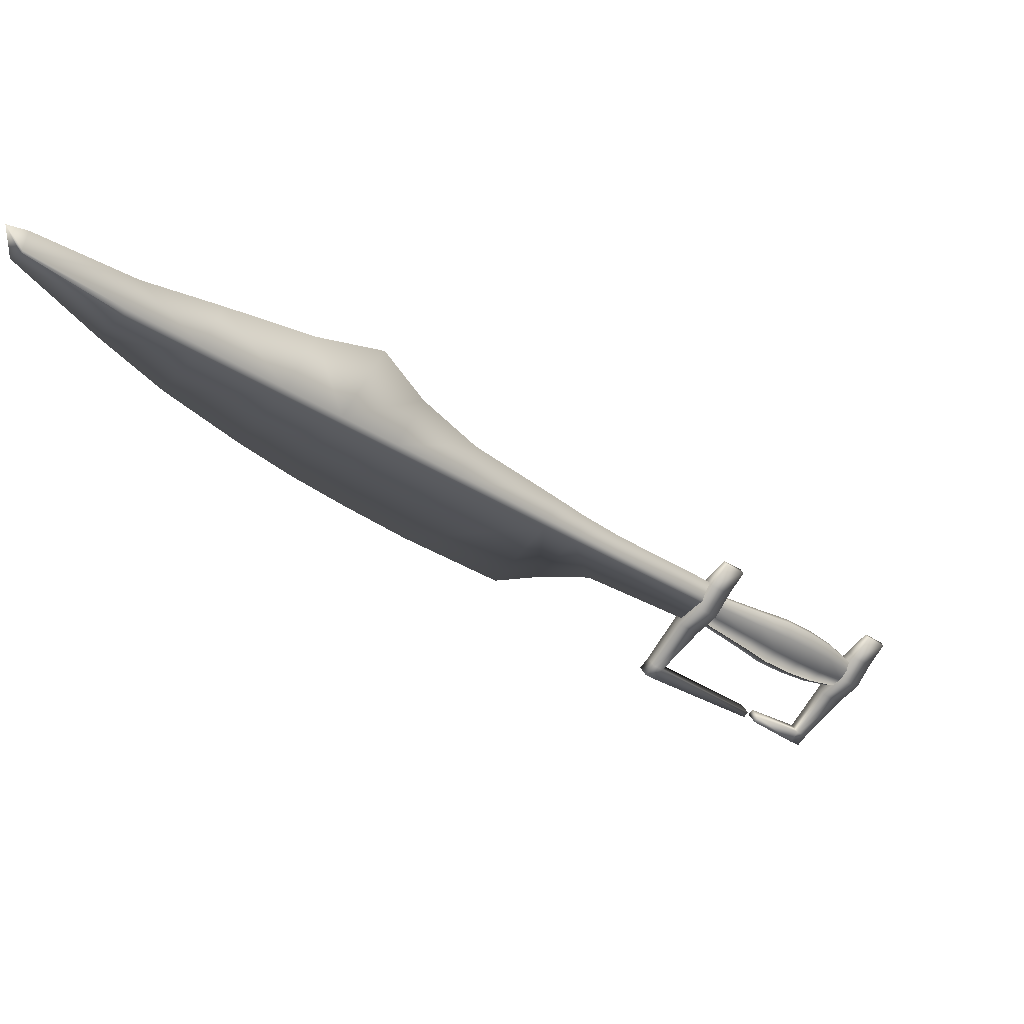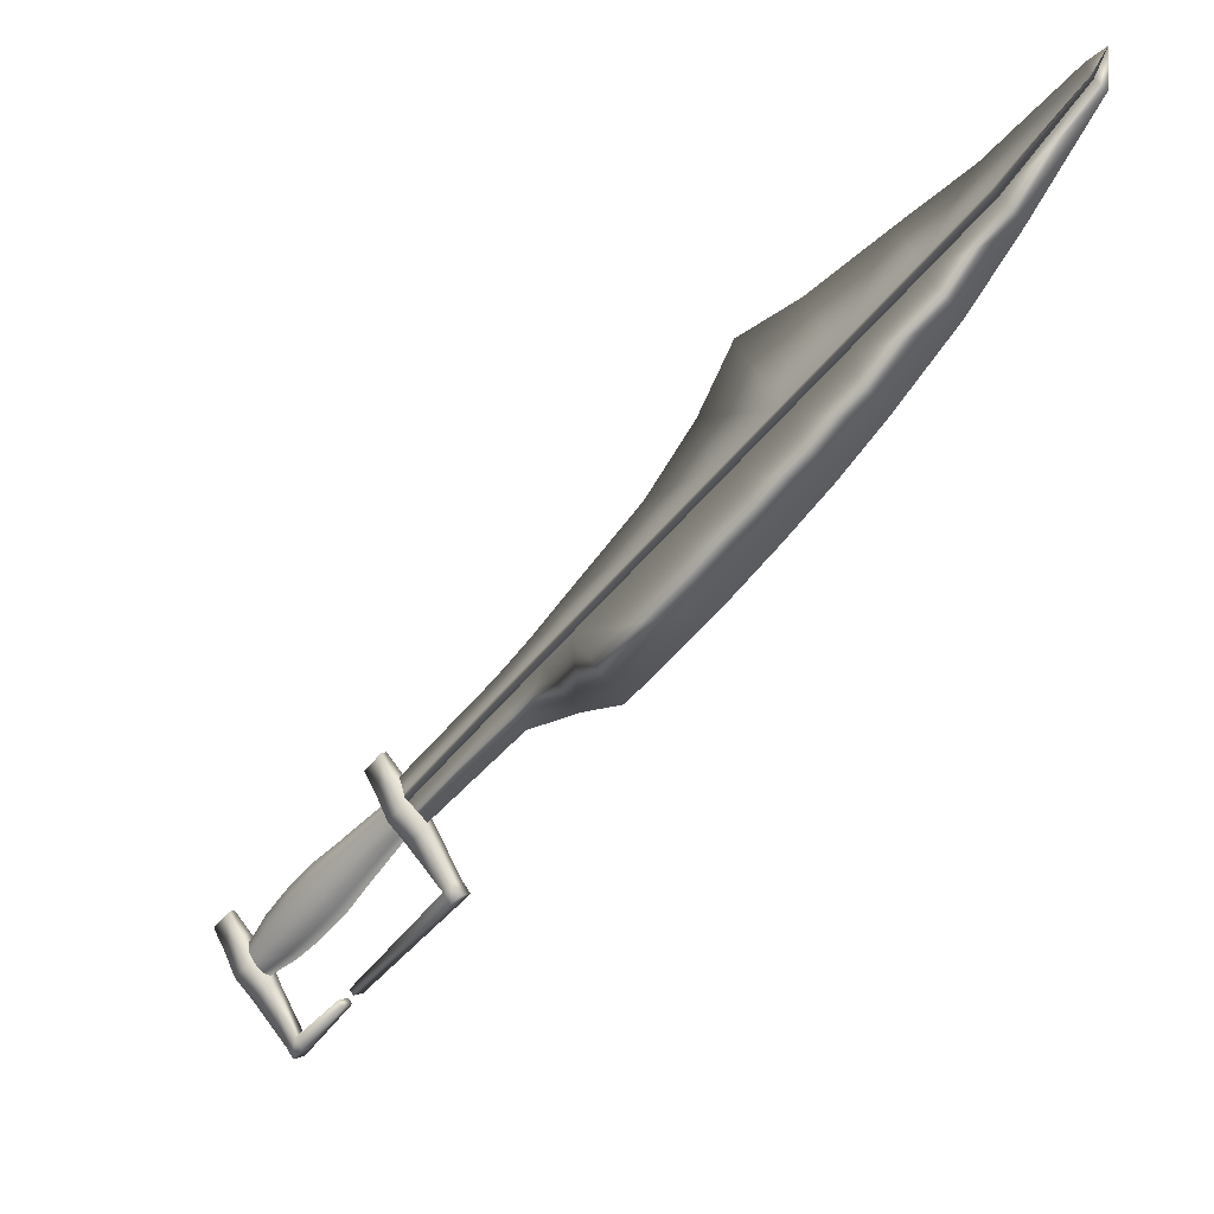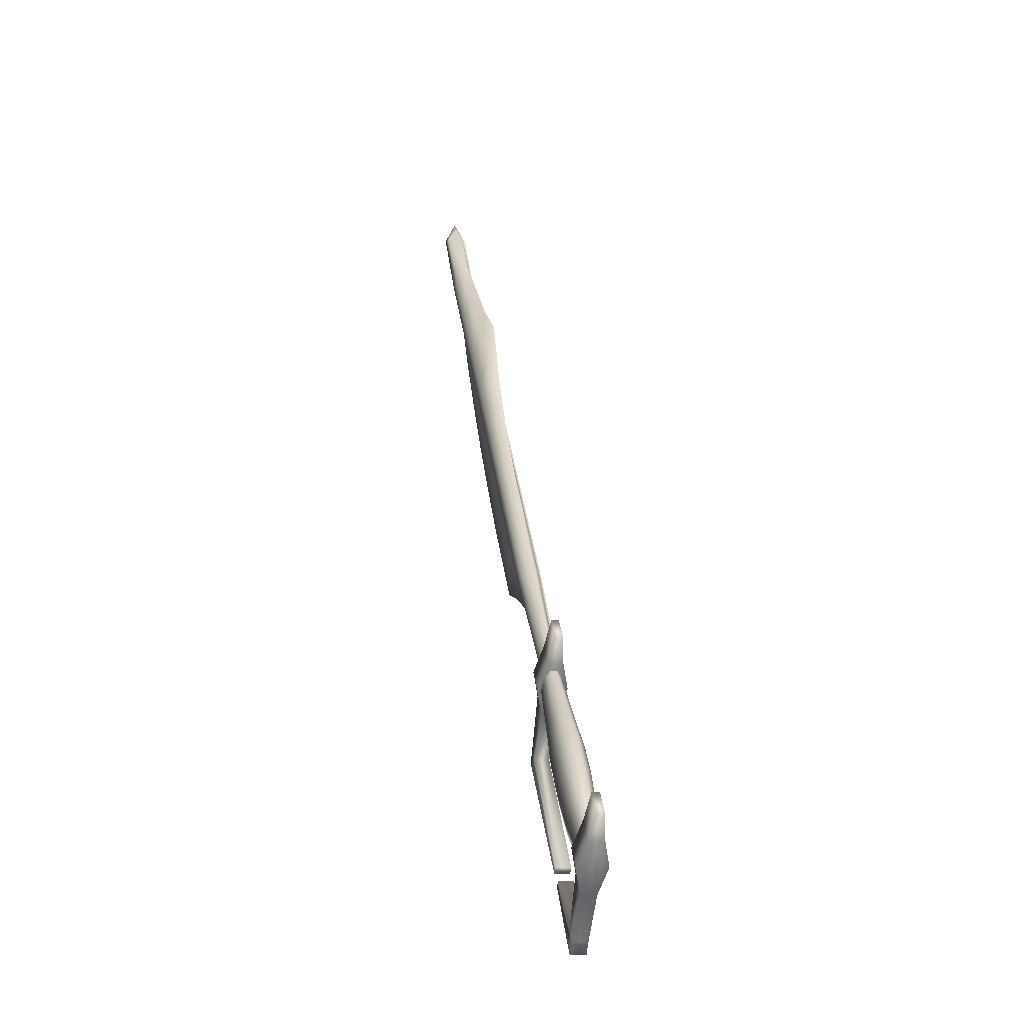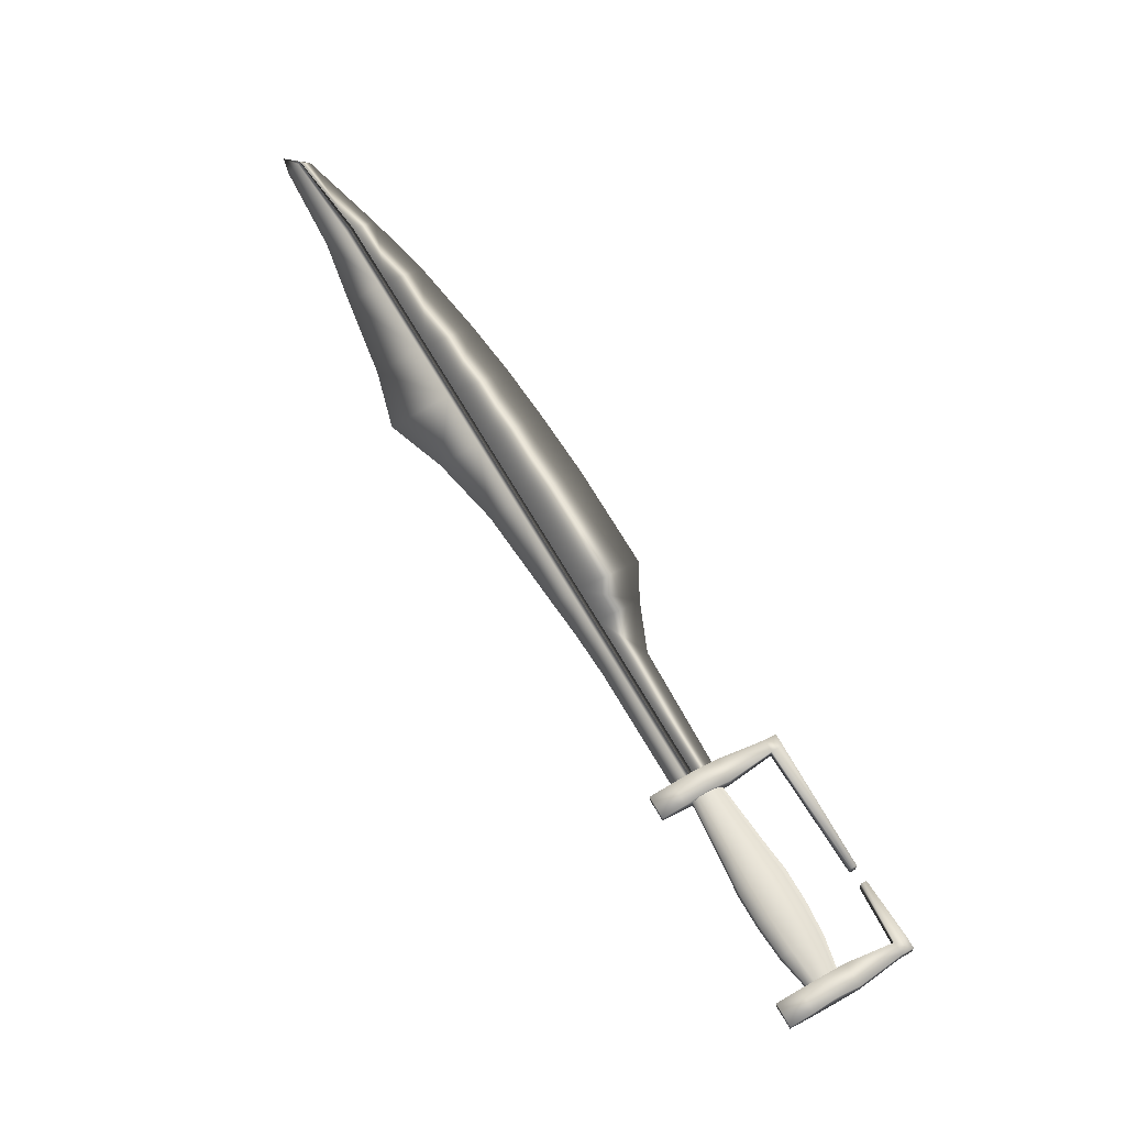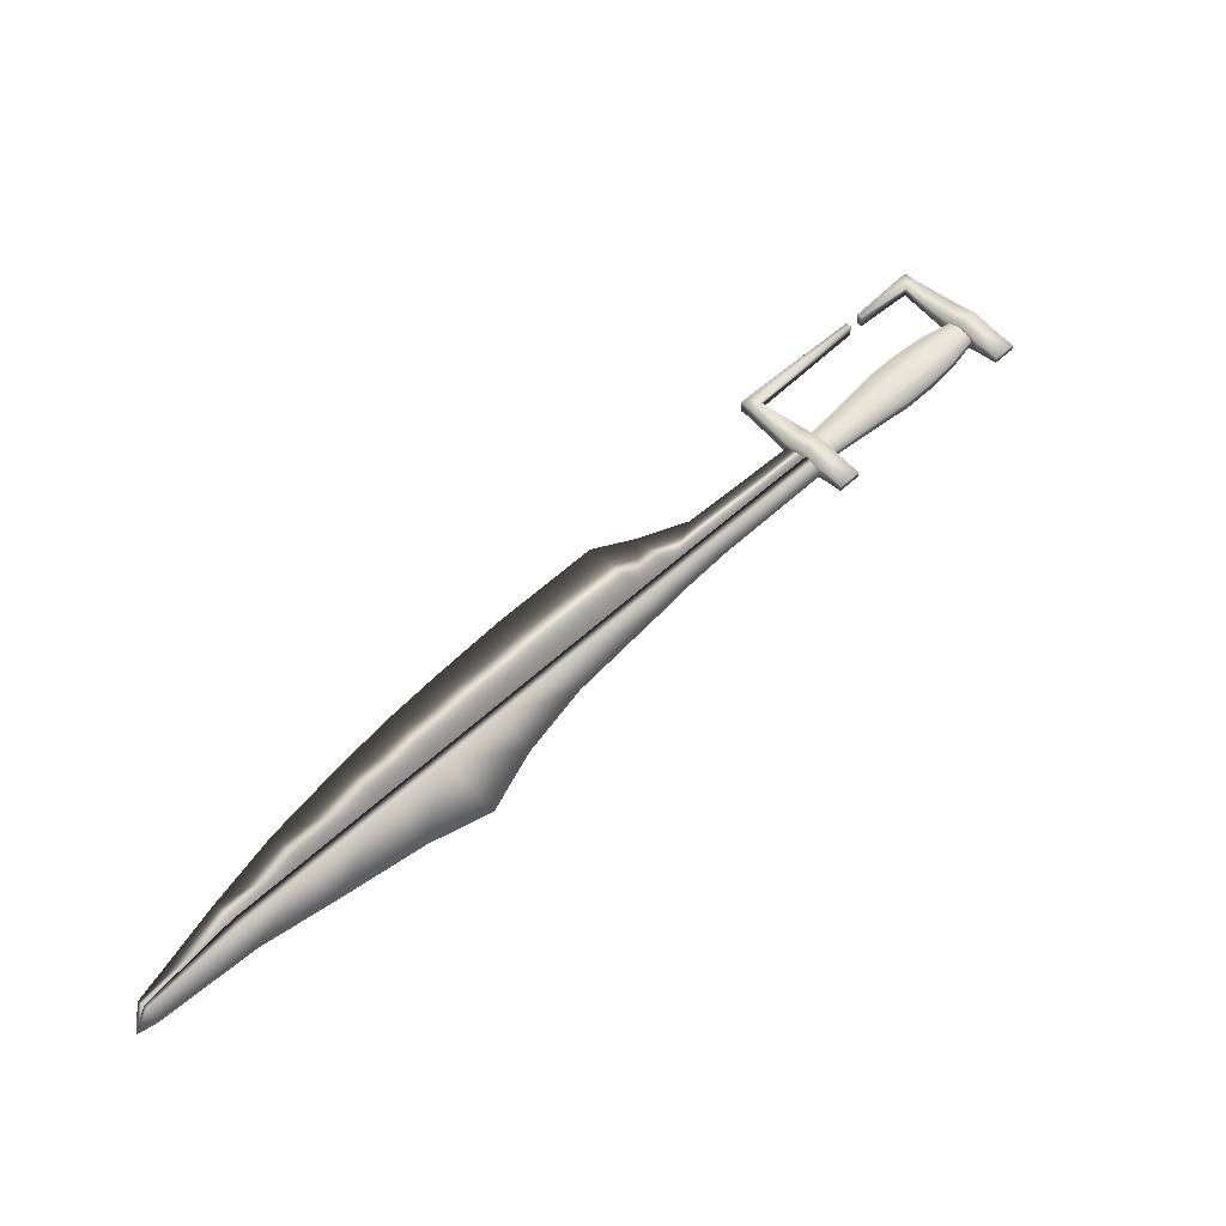
<metadata>
{"format":"obj","ext":"obj","renderer":"f3d","projection":"perspective","resolution":1024,"background":"white","views":[{"elev":36.4,"azim":155.9,"up":"+Y"},{"elev":4.5,"azim":36.9,"up":"+Y"},{"elev":-10.3,"azim":-98.7,"up":"+Y"},{"elev":65.1,"azim":-78.7,"up":"+Z"},{"elev":55.1,"azim":176.2,"up":"+Z"}]}
</metadata>
<code>
o Cube.003
v -0.728 -0.2181 -0.05632
v -0.7922 -0.1388 -0.03096
v -0.7922 -0.1388 0.0208
v -0.728 -0.2181 0.04616
v -0.8002 -0.2804 -0.05632
v -0.8002 -0.2804 0.04616
v -0.8692 -0.2055 0.0208
v -0.8692 -0.2055 -0.03096
v -0.736 -0.3596 0.0208
v -0.6589 -0.293 0.0208
v -0.6589 -0.293 -0.03096
v -0.736 -0.3596 -0.03096
v -0.5438 -0.4628 0.0208
v -0.5438 -0.4628 -0.03096
v -0.5846 -0.4981 -0.03096
v -0.5846 -0.4981 0.0208
v -0.5513 -0.5367 0.0208
v -0.5105 -0.5014 0.0208
v -0.5105 -0.5014 -0.03096
v -0.5513 -0.5367 -0.03096
v -0.9797 -0.8901 0.0208
v -0.9797 -0.8901 -0.03096
v -0.9964 -0.8708 -0.03096
v -0.9964 -0.8708 0.0208
v -0.8588 -0.06176 0.007858
v -0.9359 -0.1284 0.007858
v -0.9359 -0.1284 -0.01802
v -0.8588 -0.06176 -0.01802
f 1 2 3 4
f 5 6 7 8
f 1 5 8 2
f 3 7 6 4
f 4 6 9 10
f 5 1 11 12
f 6 5 12 9
f 1 4 10 11
f 11 10 13 14
f 9 12 15 16
f 12 11 14 15
f 10 9 16 13
f 13 16 17 18
f 15 14 19 20
f 14 13 18 19
f 20 19 18 17
f 20 17 21 22
f 15 20 22 23
f 17 16 24 21
f 16 15 23 24
f 24 23 22 21
f 7 3 25 26
f 2 8 27 28
f 8 7 26 27
f 3 2 28 25
f 28 27 26 25
o Cube.002
v -1.506 -0.8902 0.04616
v -1.575 -0.8152 0.0208
v -1.575 -0.8152 -0.03096
v -1.506 -0.8902 -0.05632
v -1.433 -0.8278 0.04616
v -1.433 -0.8278 -0.05632
v -1.498 -0.7486 -0.03096
v -1.498 -0.7486 0.0208
v -1.364 -0.9028 -0.03096
v -1.441 -0.9694 -0.03096
v -1.441 -0.9694 0.0208
v -1.364 -0.9028 0.0208
v -1.29 -1.108 -0.03096
v -1.29 -1.108 0.0208
v -1.249 -1.073 0.0208
v -1.249 -1.073 -0.03096
v -1.216 -1.111 -0.03096
v -1.257 -1.146 -0.03096
v -1.257 -1.146 0.0208
v -1.216 -1.111 0.0208
v -1.032 -0.9349 -0.03096
v -1.032 -0.9349 0.0208
v -1.048 -0.9157 0.0208
v -1.048 -0.9157 -0.03096
v -1.641 -0.7381 -0.01802
v -1.564 -0.6715 -0.01802
v -1.564 -0.6715 0.007858
v -1.641 -0.7381 0.007858
f 29 30 31 32
f 33 34 35 36
f 29 33 36 30
f 31 35 34 32
f 32 34 37 38
f 33 29 39 40
f 34 33 40 37
f 29 32 38 39
f 39 38 41 42
f 37 40 43 44
f 40 39 42 43
f 38 37 44 41
f 41 44 45 46
f 43 42 47 48
f 42 41 46 47
f 48 47 46 45
f 48 45 49 50
f 43 48 50 51
f 45 44 52 49
f 44 43 51 52
f 52 51 50 49
f 35 31 53 54
f 30 36 55 56
f 36 35 54 55
f 31 30 56 53
f 56 55 54 53
o Circle.003_Circle.007
v -0.8108 -0.2549 0.0246
v -0.3291 0.1393 0.02491
v -0.7999 -0.2675 0.01565
v -0.7408 -0.3359 -0.005965
v -0.3291 0.1393 -0.03684
v -0.2572 0.05616 -0.005965
v -0.8108 -0.2549 -0.03653
v -0.7999 -0.2675 -0.02758
v -0.3509 0.1645 -0.03684
v -0.34 0.1519 -0.04963
v -0.8217 -0.2424 -0.02758
v -0.39 0.2097 -0.005965
v -0.8217 -0.2424 0.01565
v -0.8607 -0.1971 -0.005965
v -0.3509 0.1645 0.02491
v -0.34 0.1519 0.0377
v -0.1923 0.3016 0.02491
v -0.2375 0.3538 -0.005965
v -0.1923 0.3016 -0.03684
v -0.1815 0.289 -0.04963
v -0.1706 0.2764 -0.03684
v -0.04179 0.1274 -0.005965
v -0.1706 0.2764 0.02491
v -0.1815 0.289 0.0377
v -0.05166 0.3792 0.02491
v -0.05166 0.3792 -0.03684
v 0.1331 0.1654 -0.005965
v -0.07342 0.4044 -0.03684
v -0.06254 0.3918 -0.04963
v -0.07342 0.4044 0.02491
v -0.127 0.4664 -0.005965
v 0.2942 0.7001 0.0377
v 0.2833 0.7127 0.02491
v 0.2071 0.801 -0.005965
v 0.2833 0.7127 -0.03684
v 0.2942 0.7001 -0.04963
v 0.3051 0.6875 -0.03684
v 0.4899 0.4738 -0.005965
v 0.3051 0.6875 0.02491
v 0.5321 0.9057 0.0377
v 0.543 0.8931 0.02491
v 0.7188 0.6897 -0.005965
v 0.543 0.8931 -0.03684
v 0.5212 0.9183 -0.03684
v 0.5321 0.9057 -0.04963
v 0.5212 0.9183 0.02491
v 0.4039 1.054 -0.005965
v 0.7194 1.09 0.02491
v 0.5422 1.295 -0.005965
v 0.7194 1.09 -0.03684
v 0.7303 1.077 -0.04963
v 0.7412 1.064 -0.03684
v 0.9059 0.8739 -0.005965
v 0.7412 1.064 0.02491
v 0.7303 1.077 0.0377
v 0.9394 1.236 0.02491
v 1.086 1.066 -0.005965
v 0.9394 1.236 -0.03684
v 0.9176 1.261 -0.03684
v 0.9285 1.248 -0.04963
v 0.785 1.414 -0.005965
v 0.9176 1.261 0.02491
v 0.9285 1.248 0.0377
v 1.195 1.501 0.02491
v 1.098 1.613 -0.005965
v 1.195 1.501 -0.03684
v 1.206 1.488 -0.04963
v 1.217 1.476 -0.03684
v 1.33 1.345 -0.005965
v 1.217 1.476 0.02491
v 1.206 1.488 0.0377
v 1.455 1.681 0.02491
v 1.524 1.602 -0.005965
v 1.455 1.681 -0.03684
v 1.433 1.706 -0.03684
v 1.444 1.694 -0.04963
v 1.369 1.78 -0.005965
v 1.433 1.706 0.02491
v 1.74 1.993 0.0377
v 1.735 1.998 0.02491
v 1.7 2.038 -0.005965
v 1.735 1.998 -0.03684
v 1.74 1.993 -0.04963
v 1.744 1.988 -0.03684
v 1.771 1.956 -0.005965
v 1.744 1.988 0.02491
v 1.444 1.694 0.0377
v 1.771 2.078 -0.005965
v -0.06254 0.3918 0.0377
f 57 58 59
f 60 58 59
f 60 61 62
f 63 61 64
f 63 65 66
f 67 68 65
f 69 68 70
f 57 71 69
f 72 73 71
f 68 73 74
f 68 75 65
f 65 76 66
f 61 76 77
f 62 77 78
f 62 79 58
f 72 79 58
f 80 81 79
f 78 81 79
f 78 82 83
f 76 82 77
f 76 84 85
f 74 84 75
f 74 86 87
f 80 86 73
f 86 88 89
f 87 89 90
f 87 91 84
f 85 91 92
f 82 92 93
f 82 94 83
f 81 94 95
f 81 88 95
f 95 96 97
f 95 98 97
f 93 98 94
f 92 99 93
f 92 100 101
f 90 100 91
f 90 102 103
f 89 96 102
f 96 104 102
f 103 104 105
f 103 106 100
f 101 106 107
f 101 108 99
f 99 109 98
f 97 109 110
f 96 110 97
f 111 112 110
f 110 113 112
f 108 113 109
f 107 114 108
f 107 115 116
f 106 117 115
f 104 117 105
f 111 118 104
f 119 120 118
f 118 121 117
f 115 121 122
f 116 122 123
f 116 124 114
f 114 125 113
f 112 125 126
f 119 126 112
f 127 128 126
f 126 129 128
f 124 129 125
f 123 130 124
f 123 131 132
f 122 133 131
f 120 133 121
f 127 134 120
f 134 135 136
f 133 136 137
f 133 138 131
f 131 139 132
f 132 140 130
f 130 141 129
f 128 141 142
f 143 142 128
f 142 135 144
f 142 141 144
f 141 140 144
f 140 139 144
f 139 138 144
f 138 137 144
f 137 136 144
f 136 135 144
f 57 72 58
f 60 62 58
f 60 64 61
f 63 66 61
f 63 67 65
f 67 70 68
f 69 71 68
f 57 72 71
f 72 80 73
f 68 71 73
f 68 74 75
f 65 75 76
f 61 66 76
f 62 61 77
f 62 78 79
f 72 80 79
f 80 145 81
f 78 83 81
f 78 77 82
f 76 85 82
f 76 75 84
f 74 87 84
f 74 73 86
f 80 145 86
f 86 145 88
f 87 86 89
f 87 90 91
f 85 84 91
f 82 85 92
f 82 93 94
f 81 83 94
f 81 145 88
f 95 88 96
f 95 94 98
f 93 99 98
f 92 101 99
f 92 91 100
f 90 103 100
f 90 89 102
f 89 88 96
f 96 111 104
f 103 102 104
f 103 105 106
f 101 100 106
f 101 107 108
f 99 108 109
f 97 98 109
f 96 111 110
f 111 119 112
f 110 109 113
f 108 114 113
f 107 116 114
f 107 106 115
f 106 105 117
f 104 118 117
f 111 119 118
f 119 127 120
f 118 120 121
f 115 117 121
f 116 115 122
f 116 123 124
f 114 124 125
f 112 113 125
f 119 127 126
f 127 143 128
f 126 125 129
f 124 130 129
f 123 132 130
f 123 122 131
f 122 121 133
f 120 134 133
f 127 143 134
f 134 143 135
f 133 134 136
f 133 137 138
f 131 138 139
f 132 139 140
f 130 140 141
f 128 129 141
f 143 135 142
o Circle
v -1.164 -0.7016 -0.04193
v -1.147 -0.7209 -0.006846
v -1.037 -0.626 -0.006846
v -1.054 -0.6067 -0.04193
v -1.206 -0.6527 -0.0606
v -1.096 -0.5578 -0.0606
v -1.254 -0.5971 -0.05411
v -1.144 -0.5021 -0.05411
v -1.286 -0.5607 -0.02551
v -1.176 -0.4658 -0.02551
v -1.286 -0.5607 0.01182
v -1.176 -0.4658 0.01182
v -1.254 -0.5971 0.04042
v -1.144 -0.5021 0.04042
v -1.206 -0.6527 0.0469
v -1.096 -0.5578 0.0469
v -1.164 -0.7016 0.02824
v -1.054 -0.6067 0.02824
v -0.9378 -0.5192 -0.006846
v -0.9521 -0.5027 0.02319
v -0.9883 -0.4608 0.03918
v -1.029 -0.4131 0.03362
v -1.056 -0.382 0.009137
v -1.056 -0.382 -0.02283
v -1.029 -0.4131 -0.04732
v -0.9883 -0.4608 -0.05287
v -0.9521 -0.5027 -0.03689
v -0.7123 -0.2869 -0.006846
v -0.7223 -0.2753 -0.02778
v -0.7475 -0.2462 -0.03891
v -0.7762 -0.213 -0.03504
v -0.7949 -0.1913 -0.01798
v -0.7949 -0.1913 0.004291
v -0.7762 -0.213 0.02135
v -0.7475 -0.2462 0.02522
v -0.7223 -0.2753 0.01408
v -1.279 -0.7902 -0.03842
v -1.264 -0.8076 -0.006846
v -1.317 -0.7462 -0.05522
v -1.361 -0.6961 -0.04939
v -1.389 -0.6634 -0.02365
v -1.389 -0.6634 0.009954
v -1.361 -0.6961 0.03569
v -1.317 -0.7462 0.04153
v -1.279 -0.7902 0.02473
v -1.403 -0.8684 0.01545
v -1.393 -0.8807 -0.006846
v -1.43 -0.8373 0.02731
v -1.461 -0.802 0.02319
v -1.481 -0.7789 0.005015
v -1.481 -0.7789 -0.01871
v -1.461 -0.802 -0.03688
v -1.43 -0.8373 -0.041
v -1.403 -0.8684 -0.02914
f 146 147 148 149
f 146 150 151 149
f 150 152 153 151
f 152 154 155 153
f 154 156 157 155
f 156 158 159 157
f 158 160 161 159
f 160 162 163 161
f 162 147 148 163
f 163 148 164 165
f 161 163 165 166
f 159 161 166 167
f 157 159 167 168
f 155 157 168 169
f 153 155 169 170
f 151 153 170 171
f 149 151 171 172
f 149 148 164 172
f 172 164 173 174
f 172 171 175 174
f 171 170 176 175
f 170 169 177 176
f 169 168 178 177
f 168 167 179 178
f 167 166 180 179
f 166 165 181 180
f 165 164 173 181
f 147 146 182 183
f 150 146 182 184
f 152 150 184 185
f 154 152 185 186
f 156 154 186 187
f 158 156 187 188
f 160 158 188 189
f 162 160 189 190
f 147 162 190 183
f 183 190 191 192
f 190 189 193 191
f 189 188 194 193
f 188 187 195 194
f 187 186 196 195
f 186 185 197 196
f 185 184 198 197
f 184 182 199 198
f 183 182 199 192

</code>
